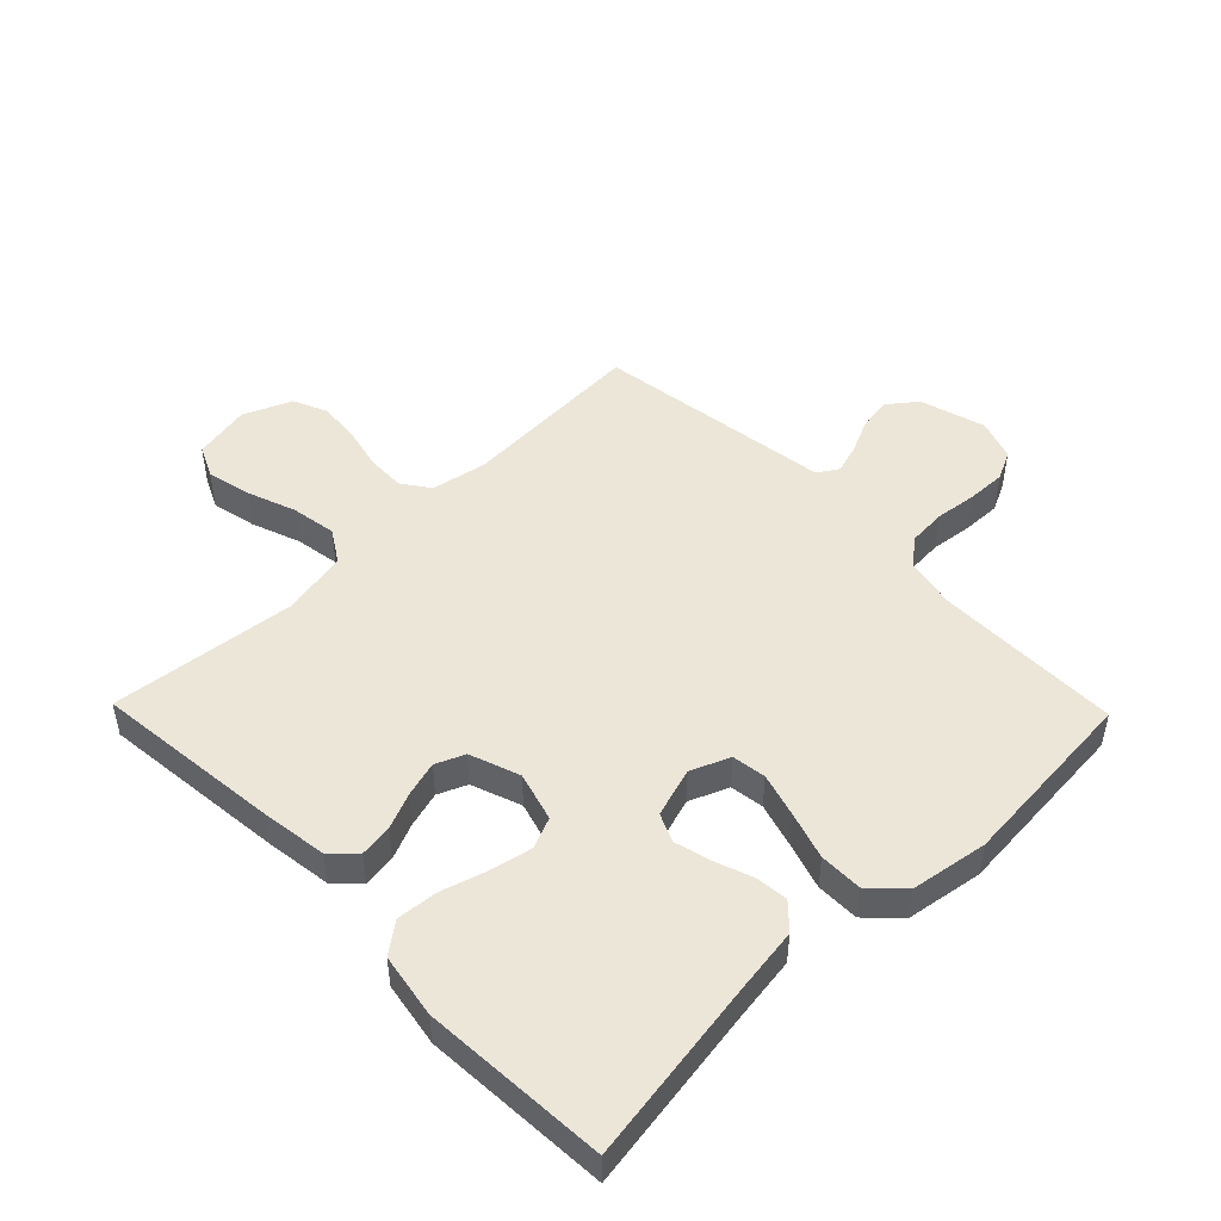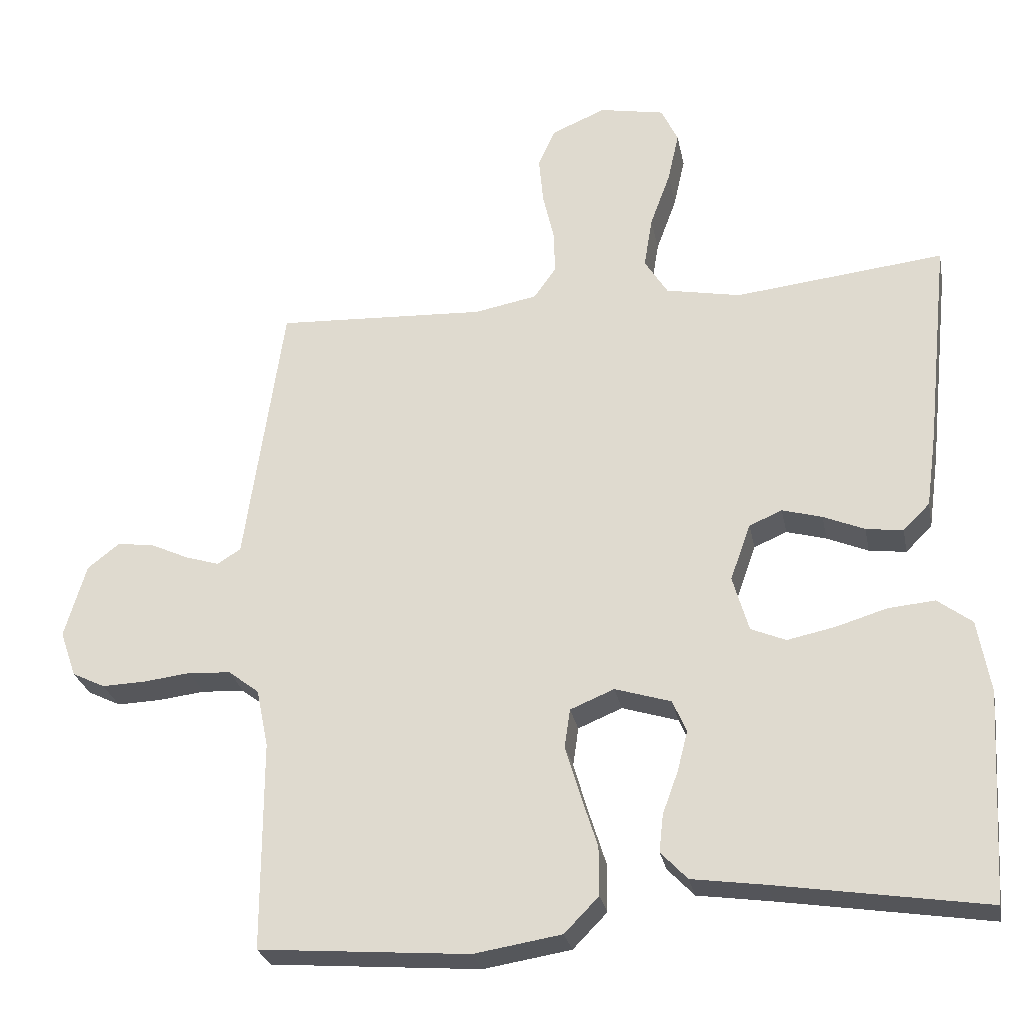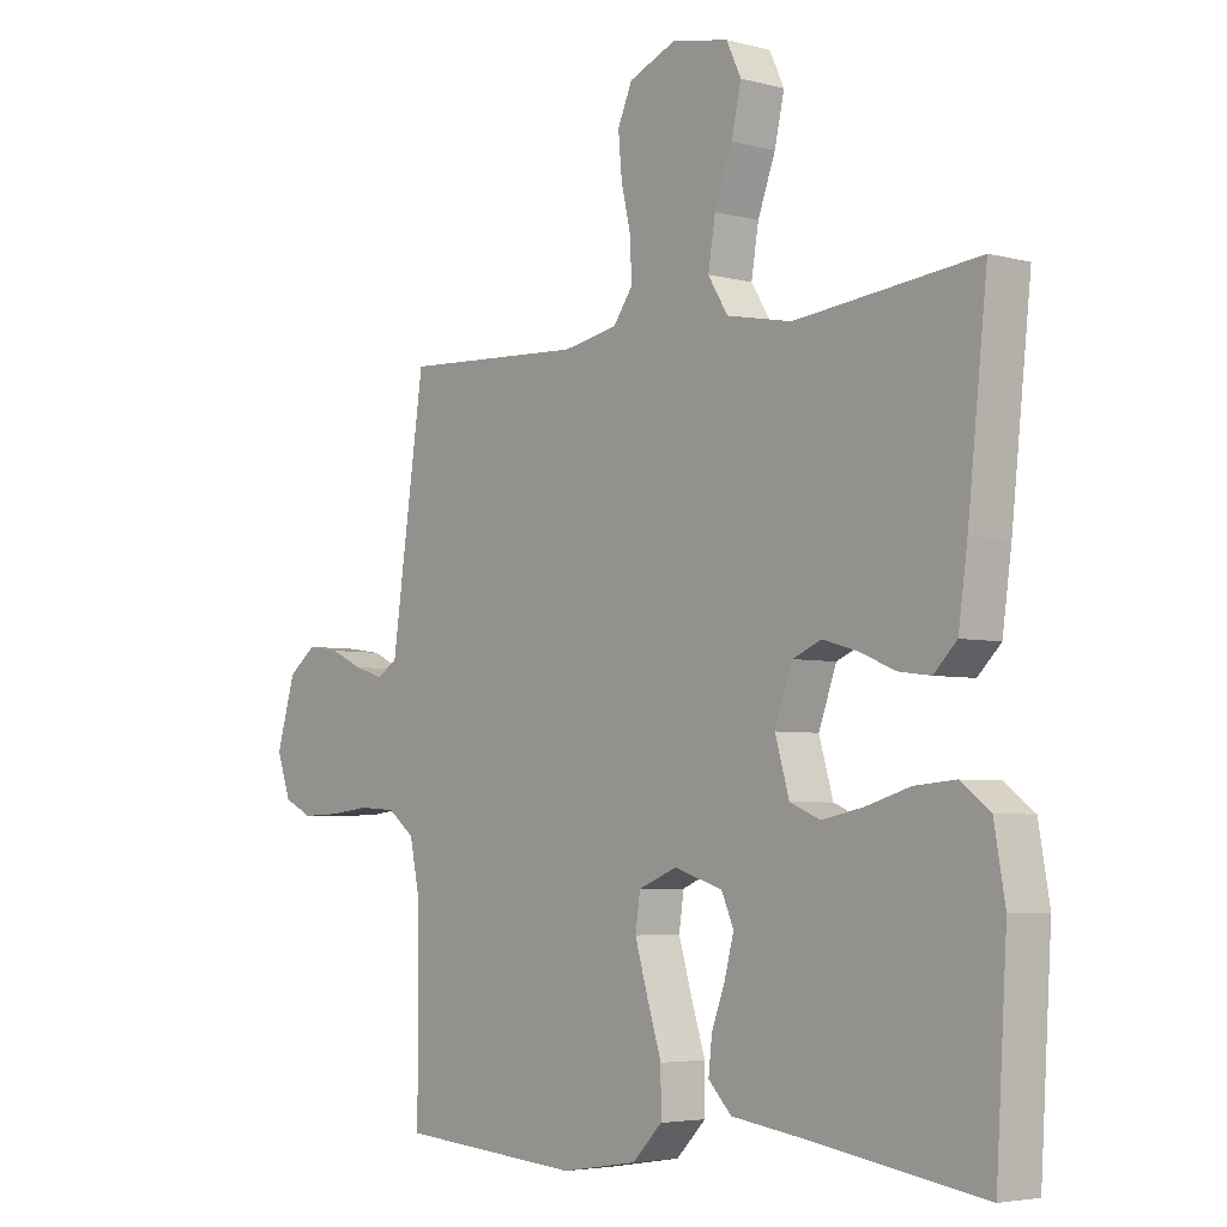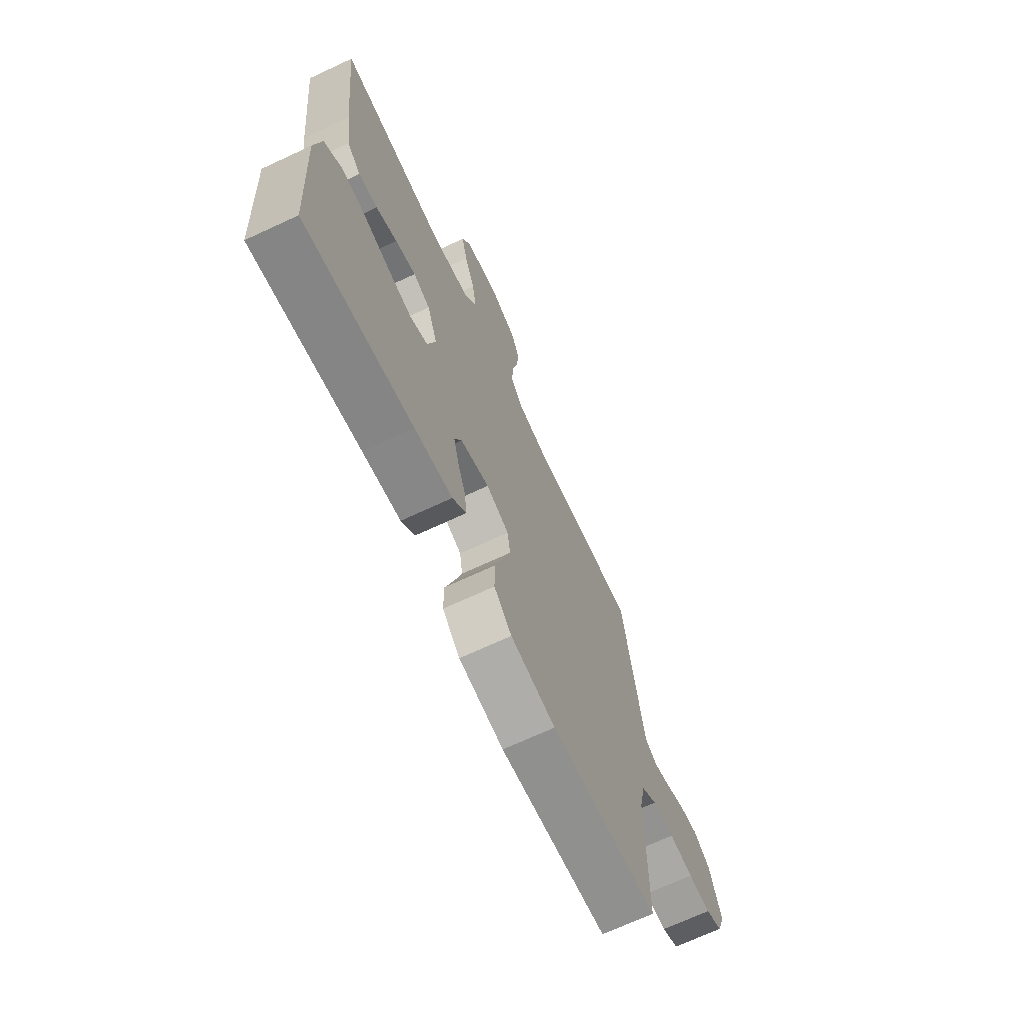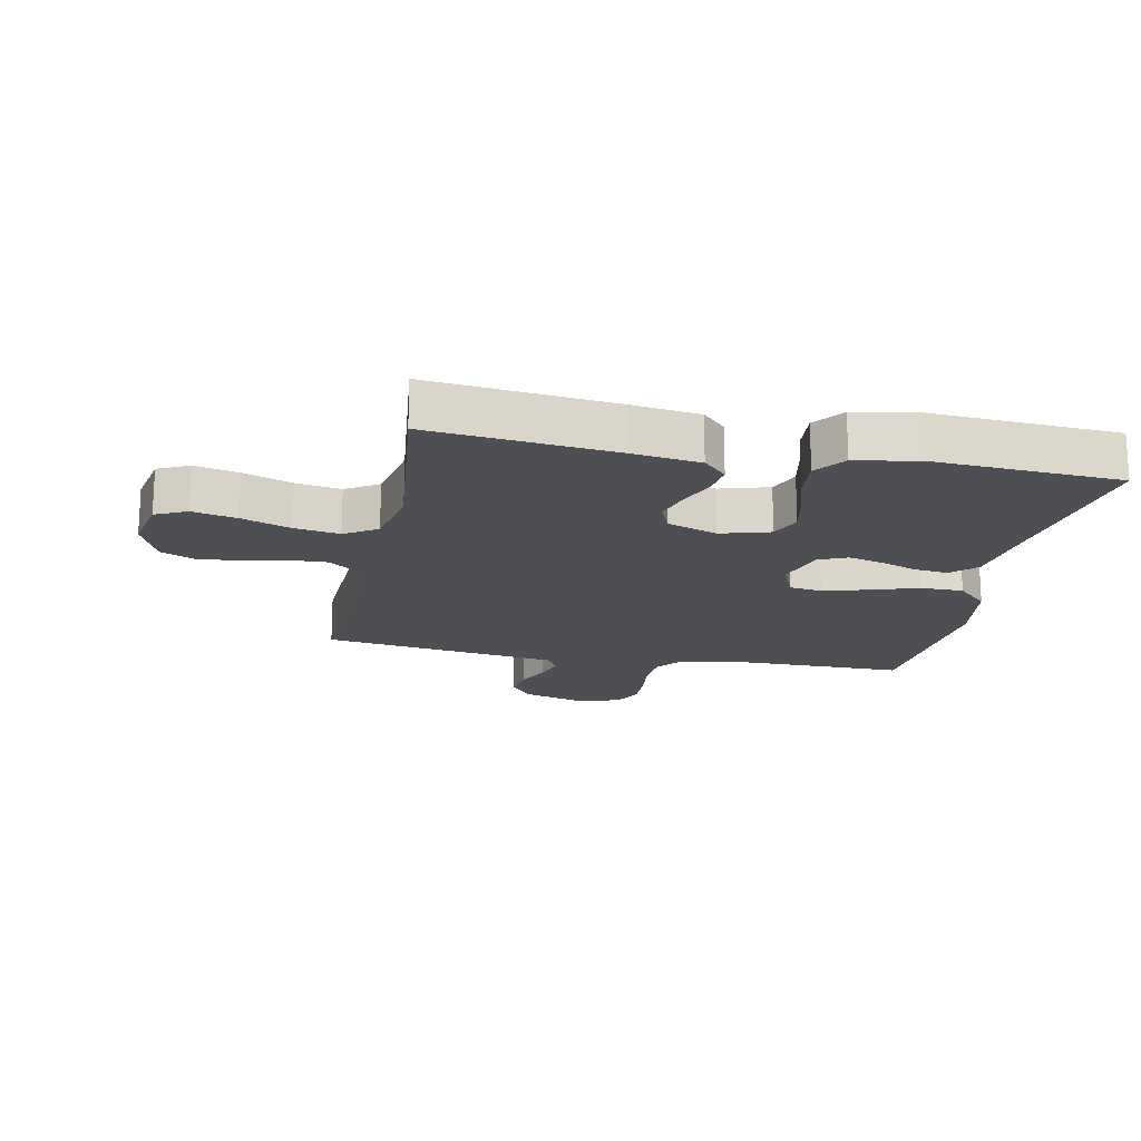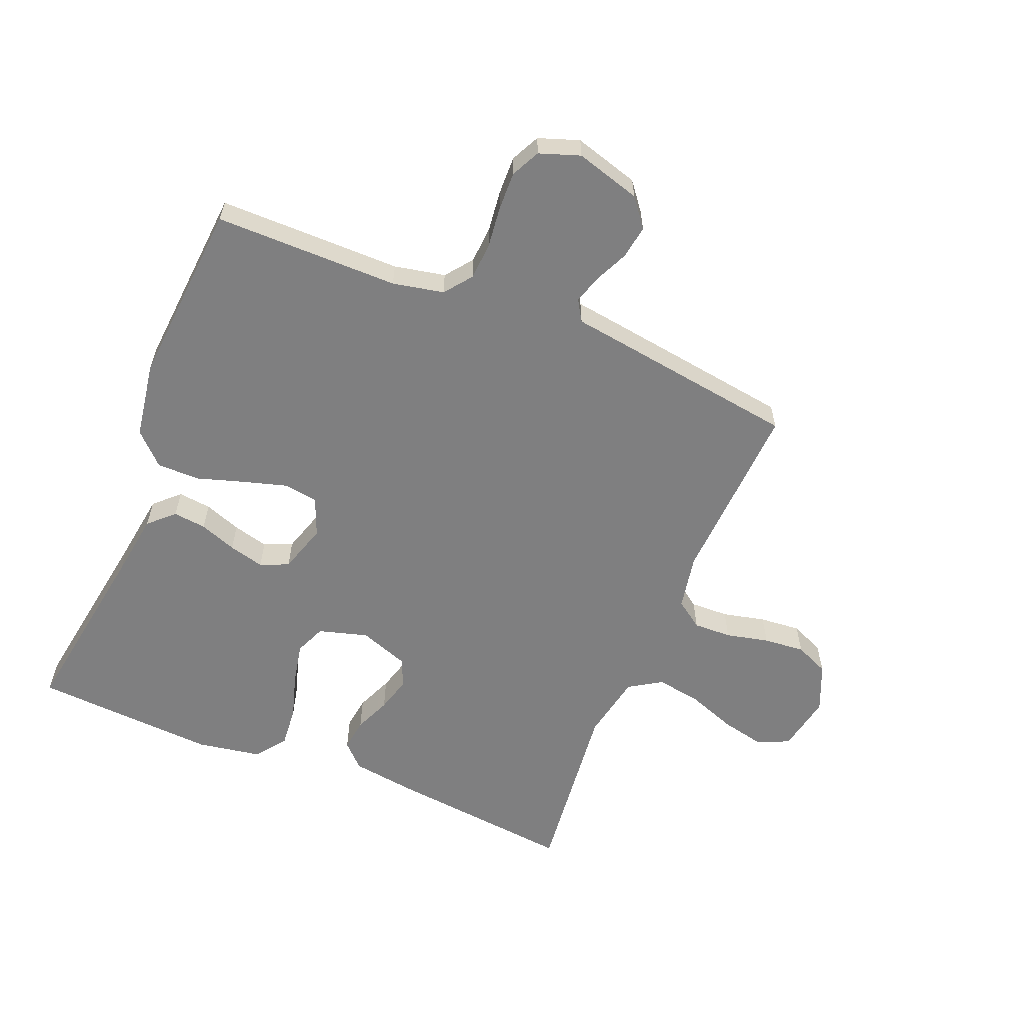
<metadata>
{"format":"obj","ext":"obj","renderer":"f3d","projection":"perspective","resolution":1024,"background":"white","views":[{"elev":48.7,"azim":135.8,"up":"+Y"},{"elev":-27.2,"azim":11.0,"up":"+Z"},{"elev":-4.4,"azim":49.3,"up":"+Z"},{"elev":-69.6,"azim":115.0,"up":"+Z"},{"elev":-17.9,"azim":78.7,"up":"+Y"},{"elev":-59.7,"azim":-112.3,"up":"+Y"}]}
</metadata>
<code>
v 0.5 0.07 0.5
v 0.468 0.07 0.2
v 0.453 0.07 0.091
v 0.415 0.07 0.053
v 0.362 0.07 0.06
v 0.303 0.07 0.085
v 0.246 0.07 0.101
v 0.199 0.07 0.081
v 0.17 0.07 0
v 0.193 0.07 -0.08
v 0.243 0.07 -0.101
v 0.311 0.07 -0.087
v 0.384 0.07 -0.065
v 0.451 0.07 -0.059
v 0.5 0.07 -0.096
v 0.518 0.07 -0.2
v 0.5 0.07 -0.5
v 0.2 0.07 -0.453
v 0.095 0.07 -0.438
v 0.057 0.07 -0.398
v 0.063 0.07 -0.344
v 0.085 0.07 -0.284
v 0.1 0.07 -0.226
v 0.08 0.07 -0.18
v 0 0.07 -0.155
v -0.063 0.07 -0.181
v -0.071 0.07 -0.236
v -0.05 0.07 -0.308
v -0.026 0.07 -0.384
v -0.026 0.07 -0.454
v -0.075 0.07 -0.504
v -0.2 0.07 -0.524
v -0.5 0.07 -0.5
v -0.5 0.07 -0.2
v -0.517 0.07 -0.117
v -0.561 0.07 -0.083
v -0.622 0.07 -0.079
v -0.689 0.07 -0.087
v -0.752 0.07 -0.089
v -0.799 0.07 -0.066
v -0.822 0.07 0
v -0.791 0.07 0.106
v -0.745 0.07 0.142
v -0.691 0.07 0.134
v -0.637 0.07 0.109
v -0.589 0.07 0.094
v -0.555 0.07 0.115
v -0.543 0.07 0.2
v -0.5 0.07 0.5
v -0.2 0.07 0.485
v -0.11 0.07 0.502
v -0.078 0.07 0.547
v -0.08 0.07 0.609
v -0.096 0.07 0.679
v -0.102 0.07 0.746
v -0.078 0.07 0.801
v 0 0.07 0.834
v 0.093 0.07 0.816
v 0.117 0.07 0.765
v 0.101 0.07 0.693
v 0.072 0.07 0.614
v 0.06 0.07 0.541
v 0.093 0.07 0.488
v 0.2 0.07 0.467
v 0.5 0 0.5
v 0.468 0 0.2
v 0.453 0 0.091
v 0.415 0 0.053
v 0.362 0 0.06
v 0.303 0 0.085
v 0.246 0 0.101
v 0.199 0 0.081
v 0.17 0 0
v 0.193 0 -0.08
v 0.243 0 -0.101
v 0.311 0 -0.087
v 0.384 0 -0.065
v 0.451 0 -0.059
v 0.5 0 -0.096
v 0.518 0 -0.2
v 0.5 0 -0.5
v 0.2 0 -0.453
v 0.095 0 -0.438
v 0.057 0 -0.398
v 0.063 0 -0.344
v 0.085 0 -0.284
v 0.1 0 -0.226
v 0.08 0 -0.18
v 0 0 -0.155
v -0.063 0 -0.181
v -0.071 0 -0.236
v -0.05 0 -0.308
v -0.026 0 -0.384
v -0.026 0 -0.454
v -0.075 0 -0.504
v -0.2 0 -0.524
v -0.5 0 -0.5
v -0.5 0 -0.2
v -0.517 0 -0.117
v -0.561 0 -0.083
v -0.622 0 -0.079
v -0.689 0 -0.087
v -0.752 0 -0.089
v -0.799 0 -0.066
v -0.822 0 0
v -0.791 0 0.106
v -0.745 0 0.142
v -0.691 0 0.134
v -0.637 0 0.109
v -0.589 0 0.094
v -0.555 0 0.115
v -0.543 0 0.2
v -0.5 0 0.5
v -0.2 0 0.485
v -0.11 0 0.502
v -0.078 0 0.547
v -0.08 0 0.609
v -0.096 0 0.679
v -0.102 0 0.746
v -0.078 0 0.801
v 0 0 0.834
v 0.093 0 0.816
v 0.117 0 0.765
v 0.101 0 0.693
v 0.072 0 0.614
v 0.06 0 0.541
v 0.093 0 0.488
v 0.2 0 0.467
f 58 59 60 61
f 58 61 62
f 57 58 62
f 56 57 62
f 53 54 55 56
f 52 53 56 62
f 51 52 62 63
f 47 48 49 50
f 47 50 51 63
f 42 43 44 45
f 42 45 46
f 41 42 46
f 40 41 46
f 37 38 39 40
f 36 37 40 46
f 35 36 46 47
f 31 32 33 34
f 28 29 30 31
f 27 28 31 34
f 26 27 34 35
f 19 20 21 22
f 18 19 22 23
f 17 18 23 24
f 15 16 17 24
f 12 13 14 15
f 11 12 15 24
f 3 4 5 6
f 3 6 7
f 64 1 2 3
f 64 3 7
f 63 64 7 8
f 47 63 8 9
f 25 26 35 47
f 25 47 9 10
f 10 11 24 25
f 125 124 123 122
f 126 125 122
f 126 122 121
f 126 121 120
f 120 119 118 117
f 126 120 117 116
f 127 126 116 115
f 114 113 112 111
f 127 115 114 111
f 109 108 107 106
f 110 109 106
f 110 106 105
f 110 105 104
f 104 103 102 101
f 110 104 101 100
f 111 110 100 99
f 98 97 96 95
f 95 94 93 92
f 98 95 92 91
f 99 98 91 90
f 86 85 84 83
f 87 86 83 82
f 88 87 82 81
f 88 81 80 79
f 79 78 77 76
f 88 79 76 75
f 70 69 68 67
f 71 70 67
f 67 66 65 128
f 71 67 128
f 72 71 128 127
f 73 72 127 111
f 111 99 90 89
f 74 73 111 89
f 89 88 75 74
f 1 65 66 2
f 2 66 67 3
f 3 67 68 4
f 4 68 69 5
f 5 69 70 6
f 6 70 71 7
f 7 71 72 8
f 8 72 73 9
f 9 73 74 10
f 10 74 75 11
f 11 75 76 12
f 12 76 77 13
f 13 77 78 14
f 14 78 79 15
f 15 79 80 16
f 16 80 81 17
f 17 81 82 18
f 18 82 83 19
f 19 83 84 20
f 20 84 85 21
f 21 85 86 22
f 22 86 87 23
f 23 87 88 24
f 24 88 89 25
f 25 89 90 26
f 26 90 91 27
f 27 91 92 28
f 28 92 93 29
f 29 93 94 30
f 30 94 95 31
f 31 95 96 32
f 32 96 97 33
f 33 97 98 34
f 34 98 99 35
f 35 99 100 36
f 36 100 101 37
f 37 101 102 38
f 38 102 103 39
f 39 103 104 40
f 40 104 105 41
f 41 105 106 42
f 42 106 107 43
f 43 107 108 44
f 44 108 109 45
f 45 109 110 46
f 46 110 111 47
f 47 111 112 48
f 48 112 113 49
f 49 113 114 50
f 50 114 115 51
f 51 115 116 52
f 52 116 117 53
f 53 117 118 54
f 54 118 119 55
f 55 119 120 56
f 56 120 121 57
f 57 121 122 58
f 58 122 123 59
f 59 123 124 60
f 60 124 125 61
f 61 125 126 62
f 62 126 127 63
f 63 127 128 64
f 64 128 65 1

</code>
